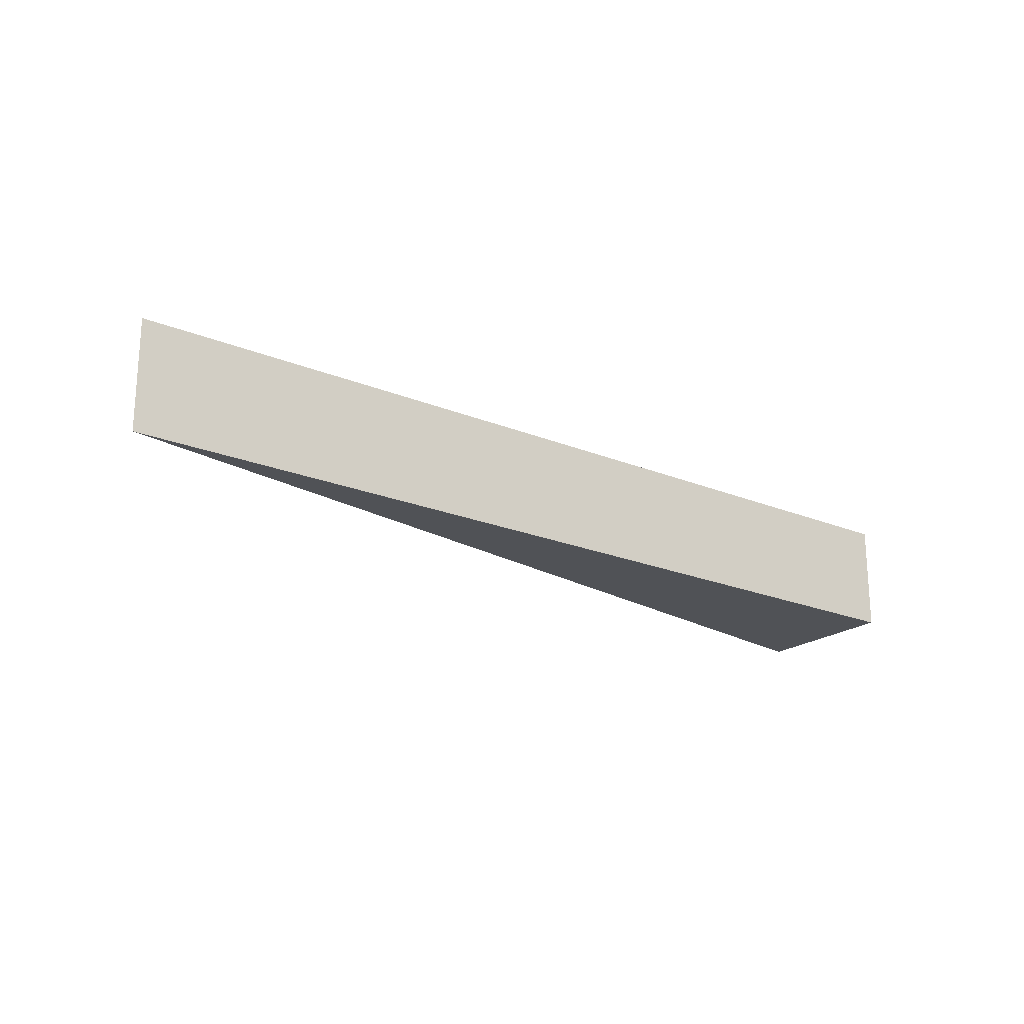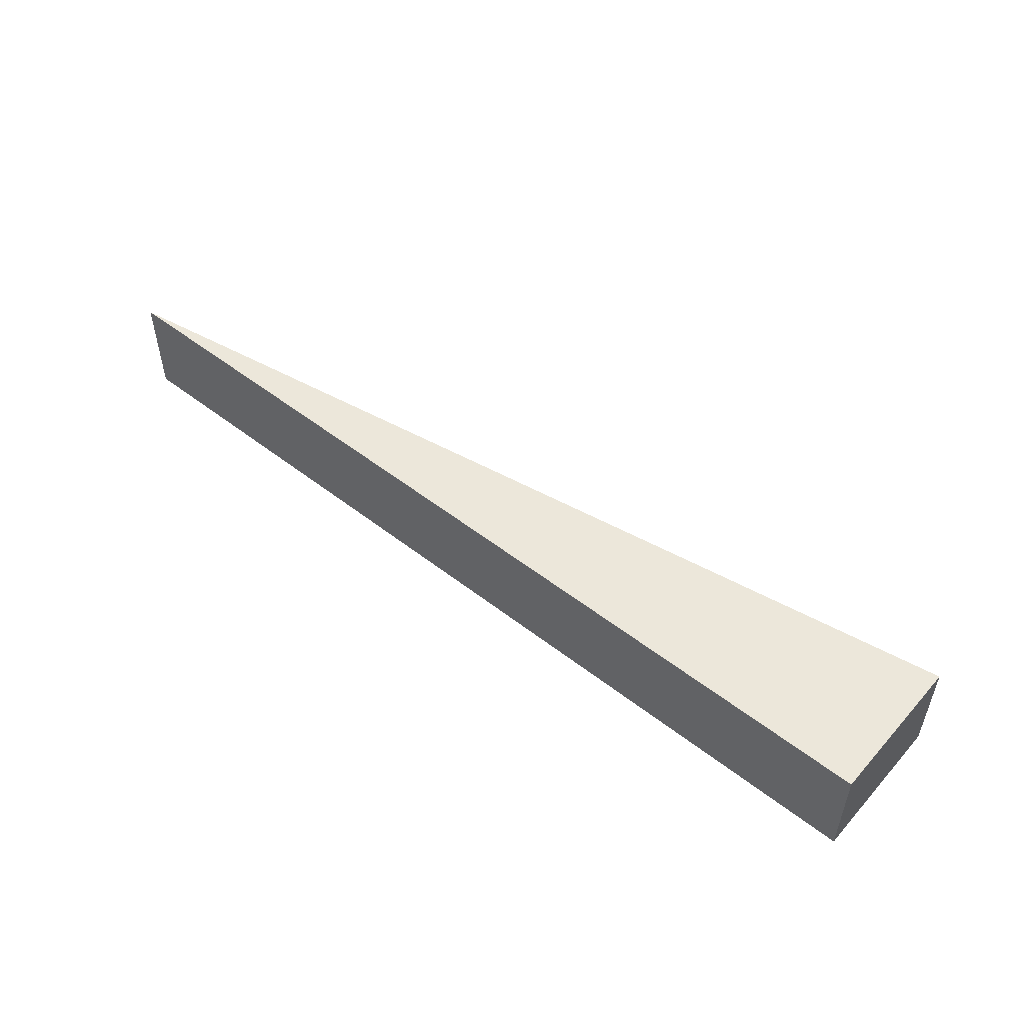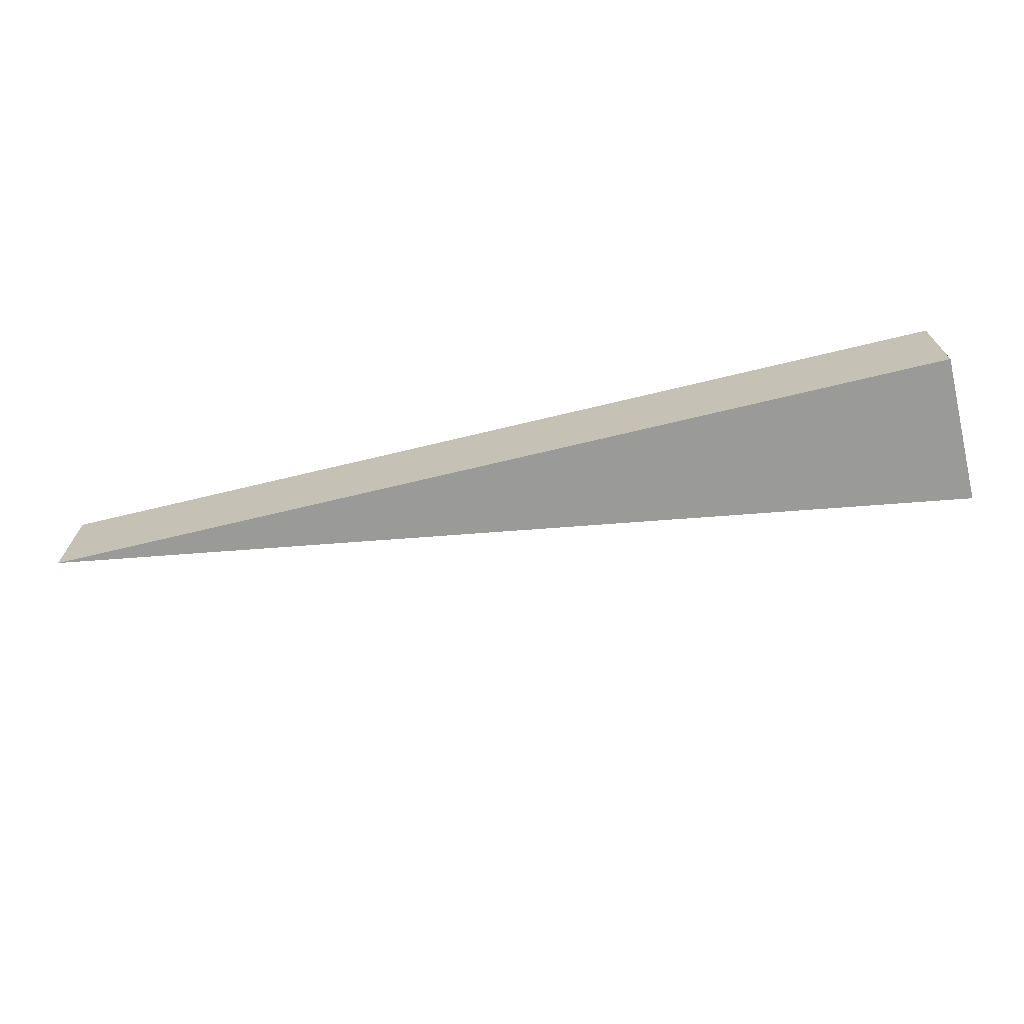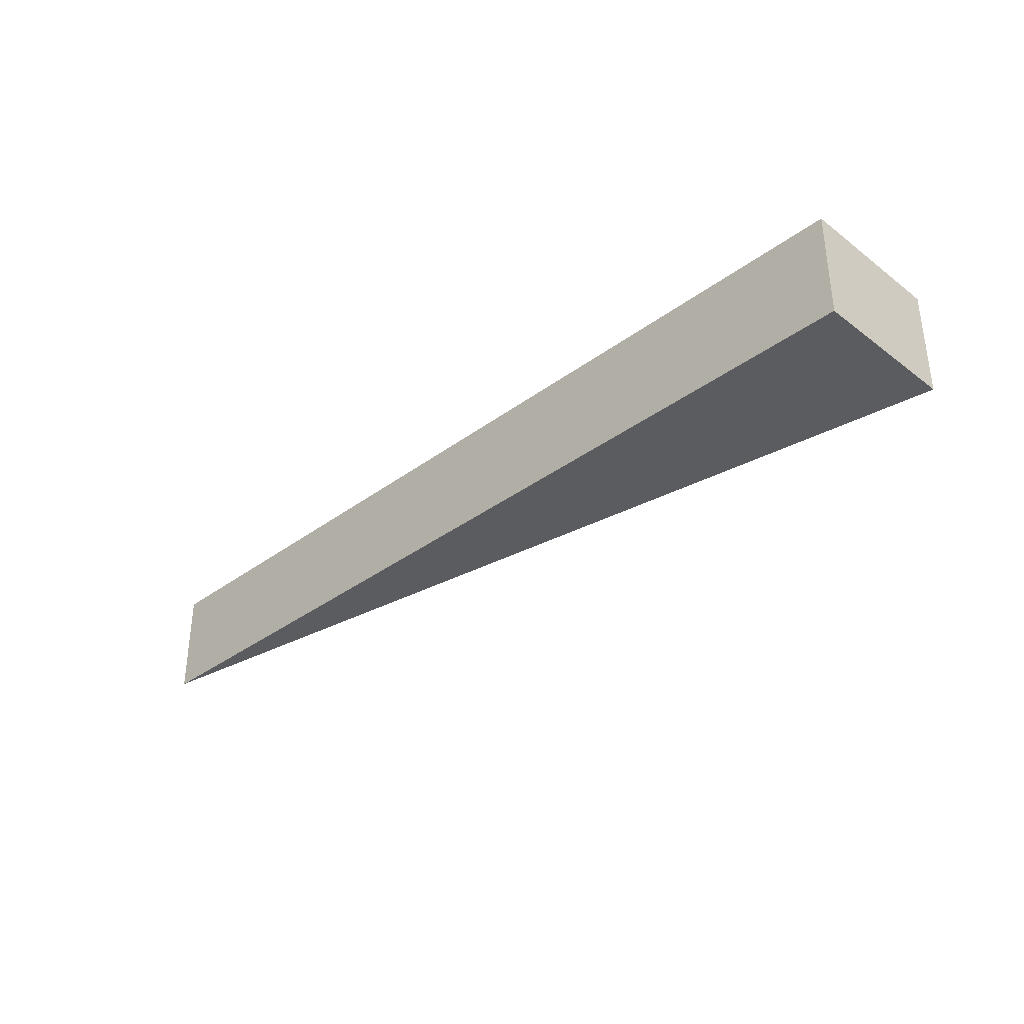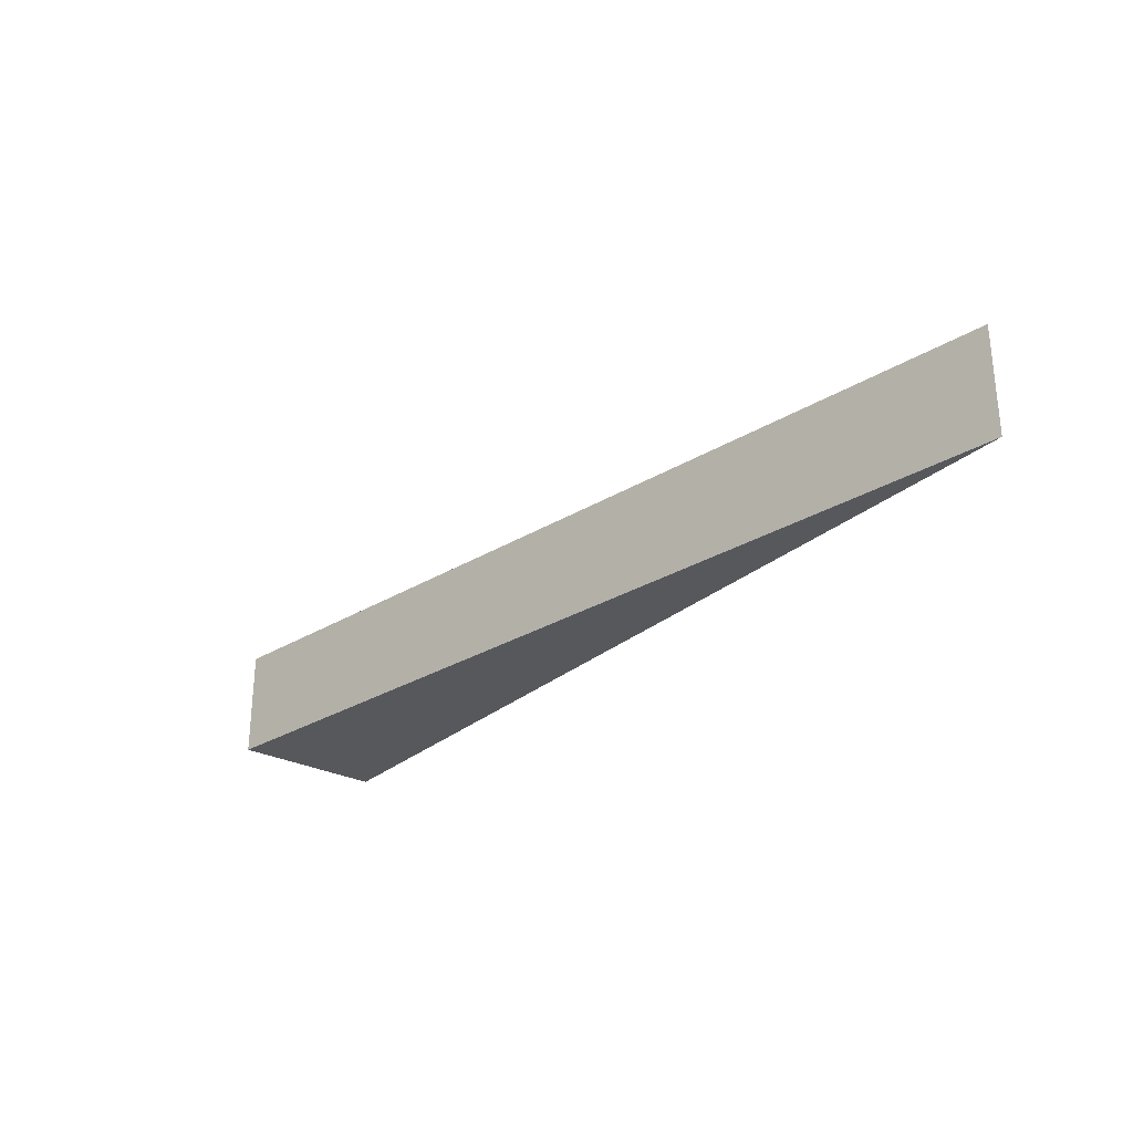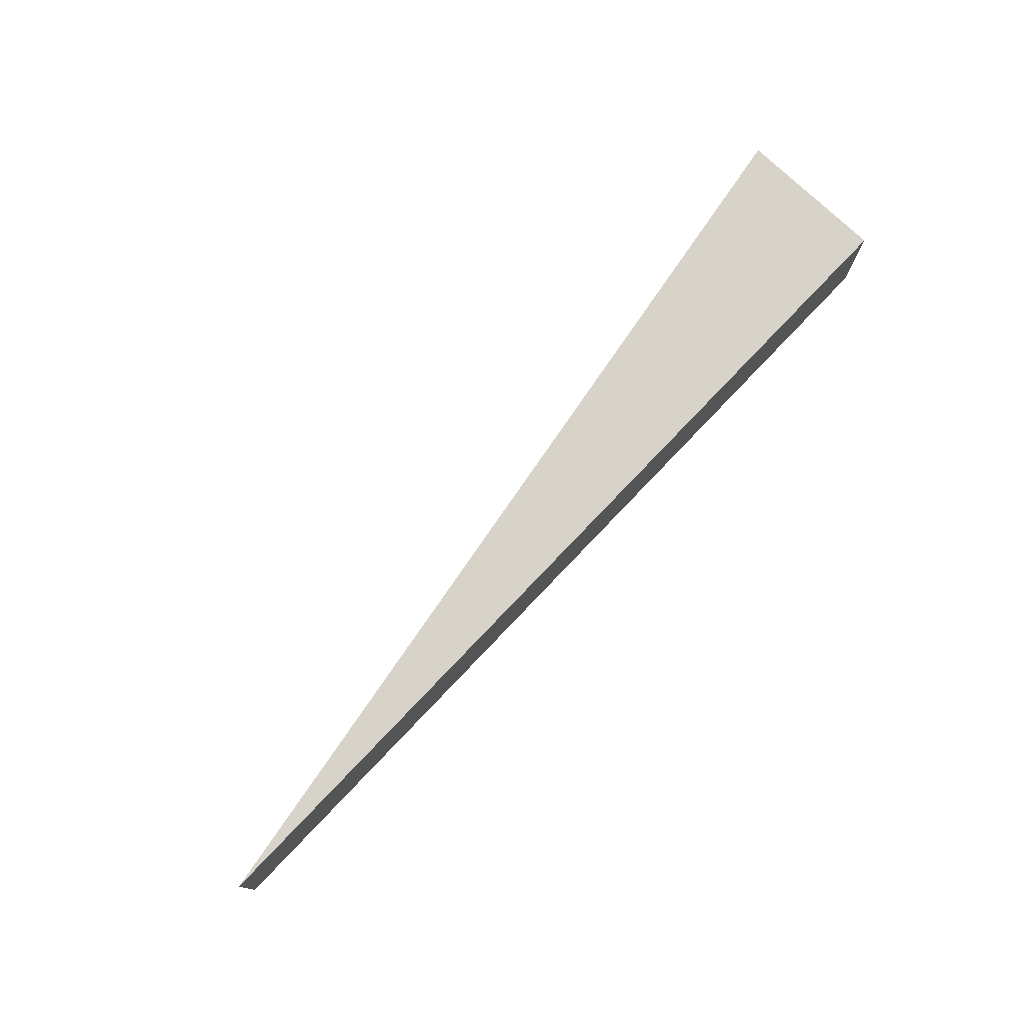
<metadata>
{"format":"obj","ext":"obj","renderer":"f3d","projection":"perspective","resolution":1024,"background":"white","views":[{"elev":-20.9,"azim":143.3,"up":"+Y"},{"elev":51.7,"azim":-139.9,"up":"+Y"},{"elev":-69.2,"azim":-166.4,"up":"+Y"},{"elev":-34.8,"azim":-135.2,"up":"+Y"},{"elev":-28.3,"azim":51.9,"up":"+Y"},{"elev":76.2,"azim":133.6,"up":"+Y"}]}
</metadata>
<code>
v 0.2015 1.913e-16 -0.07016
v -0.75 -0.1118 -0.07016
v -0.75 -7.121e-16 -0.07016
v 0.2015 -0.1118 -0.07016
v -0.75 -7.121e-16 0.08466
v -0.75 -0.1118 0.08466
f 1 2 3
f 1 4 2
f 5 4 1
f 5 6 4
f 3 6 5
f 3 2 6
f 1 3 5
f 4 6 2

</code>
